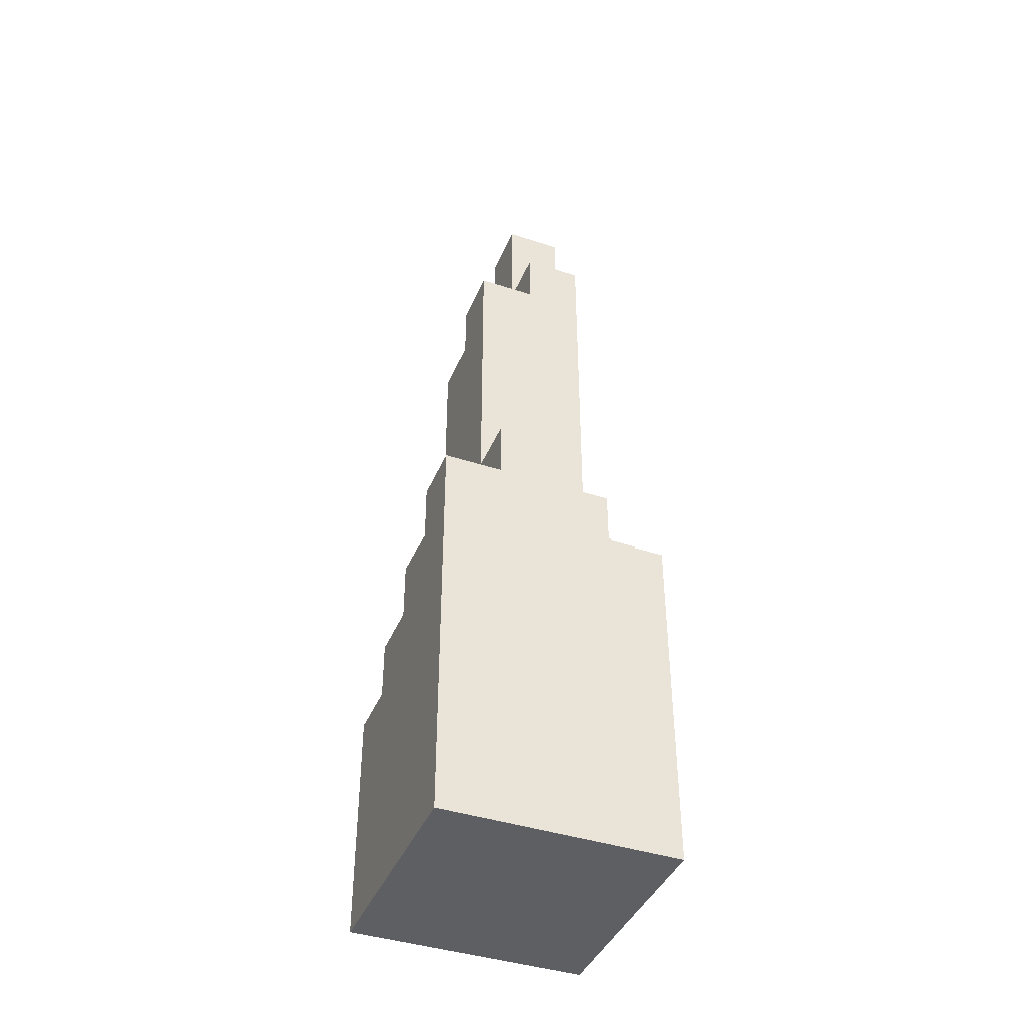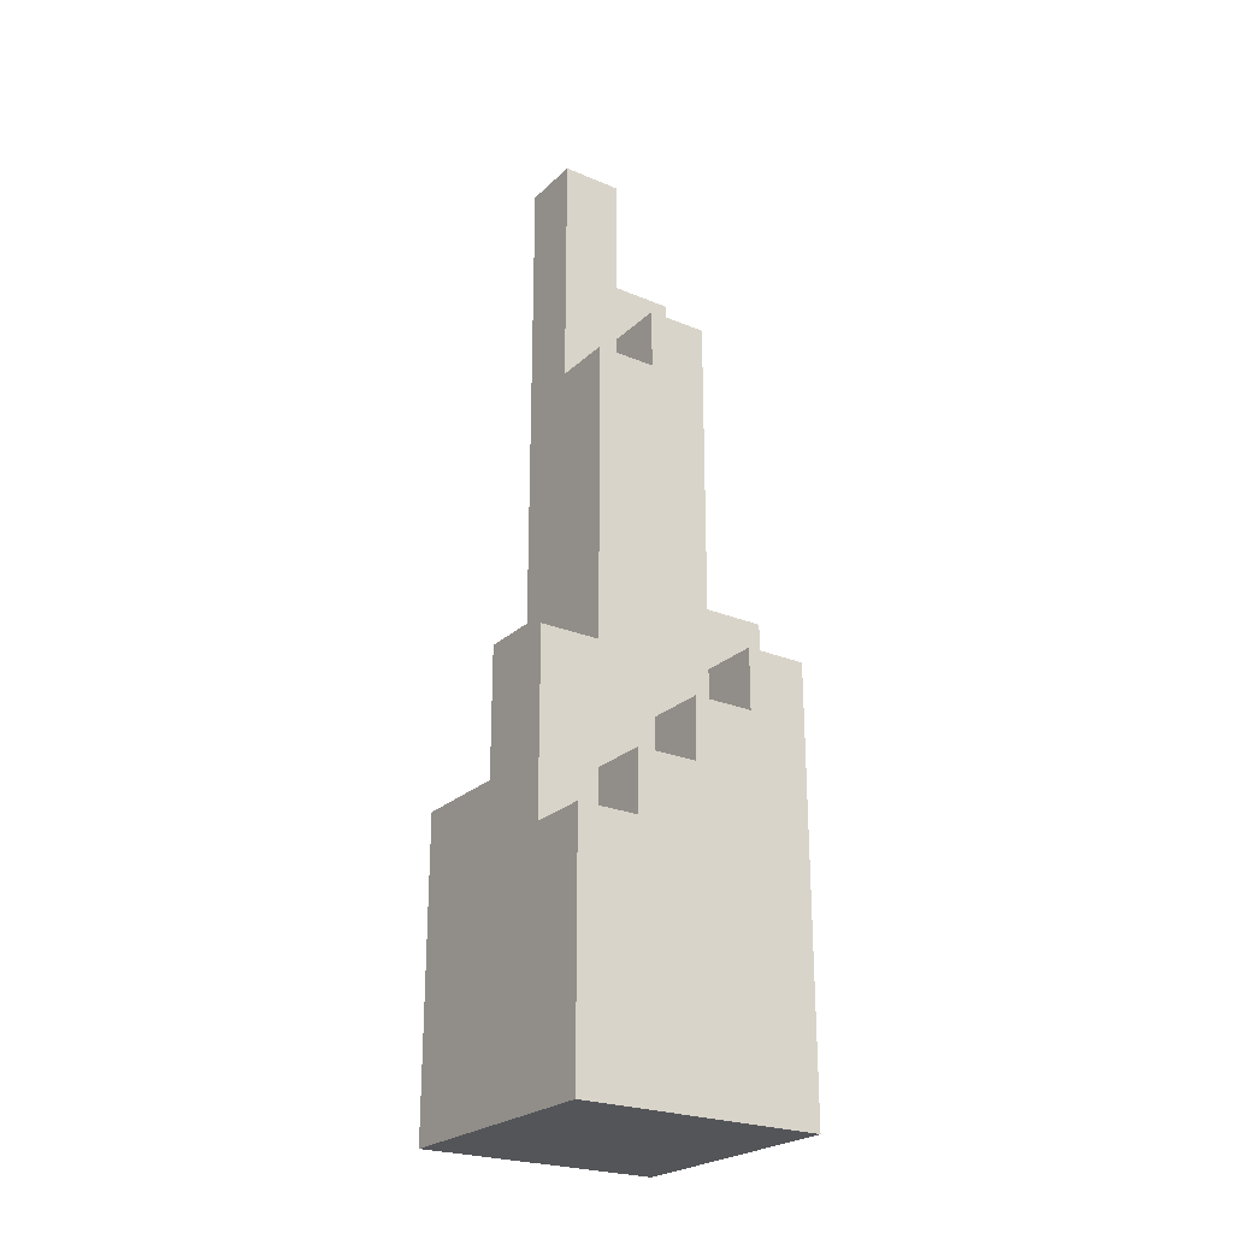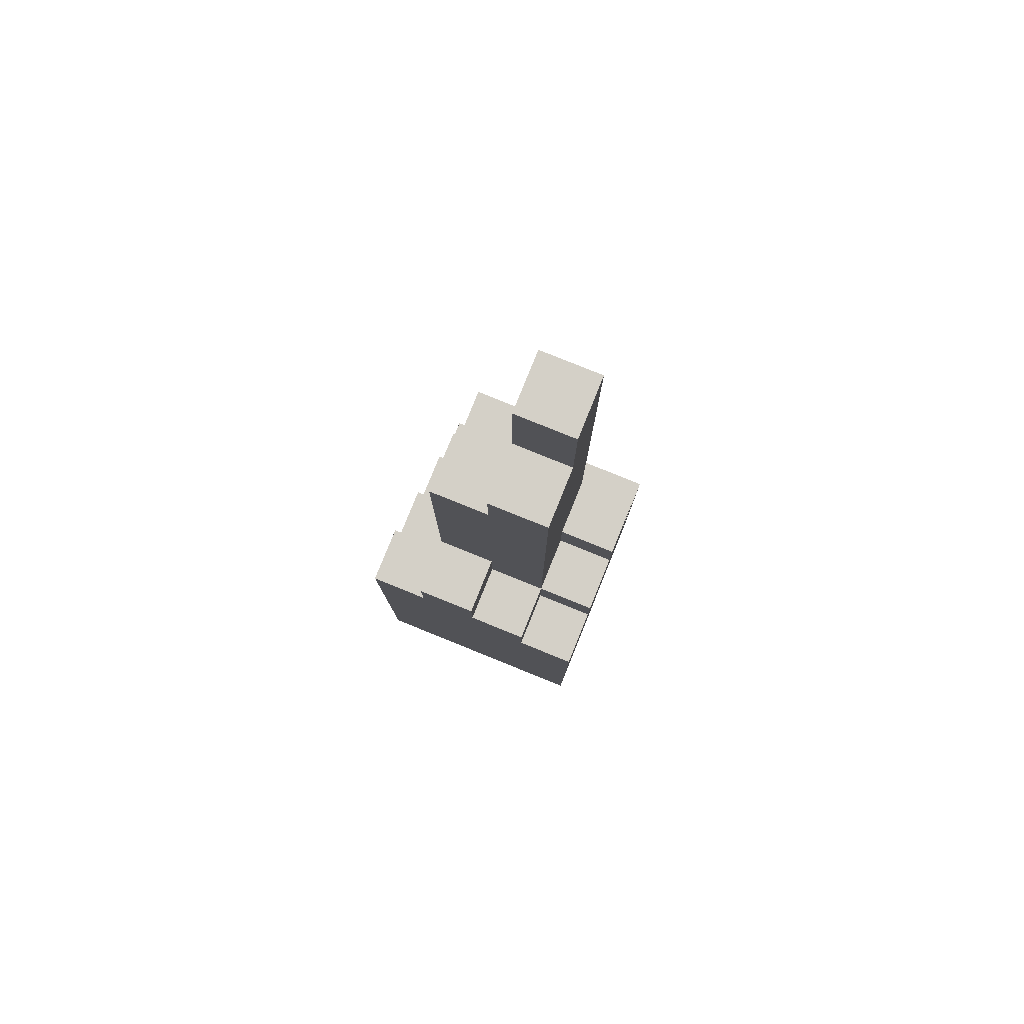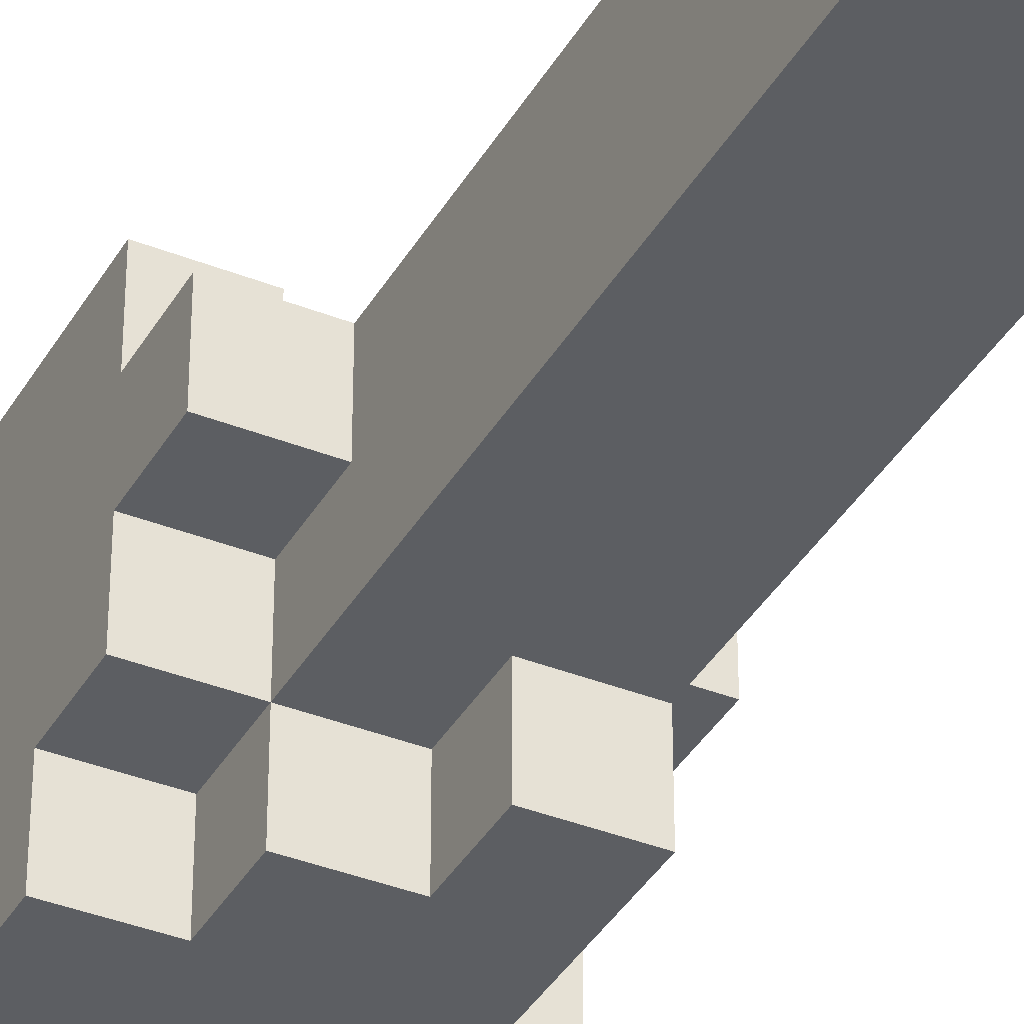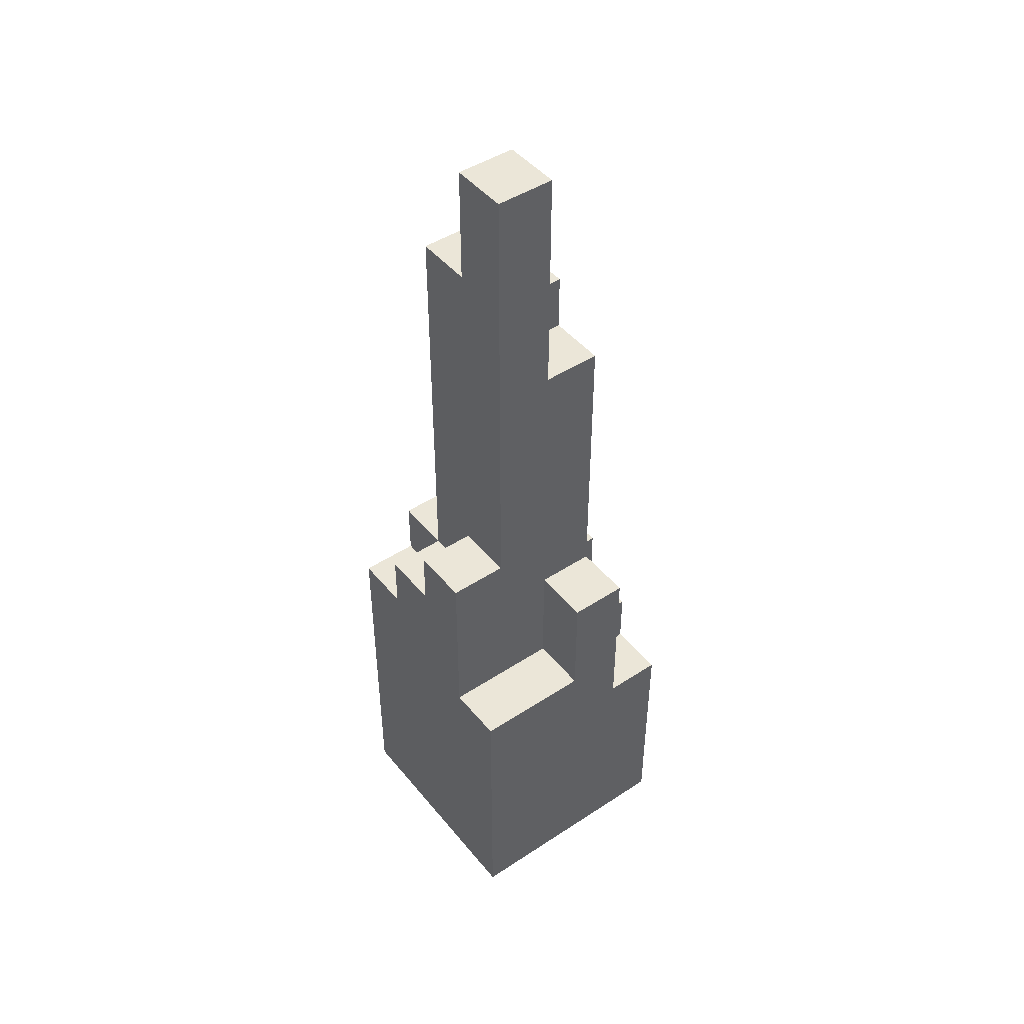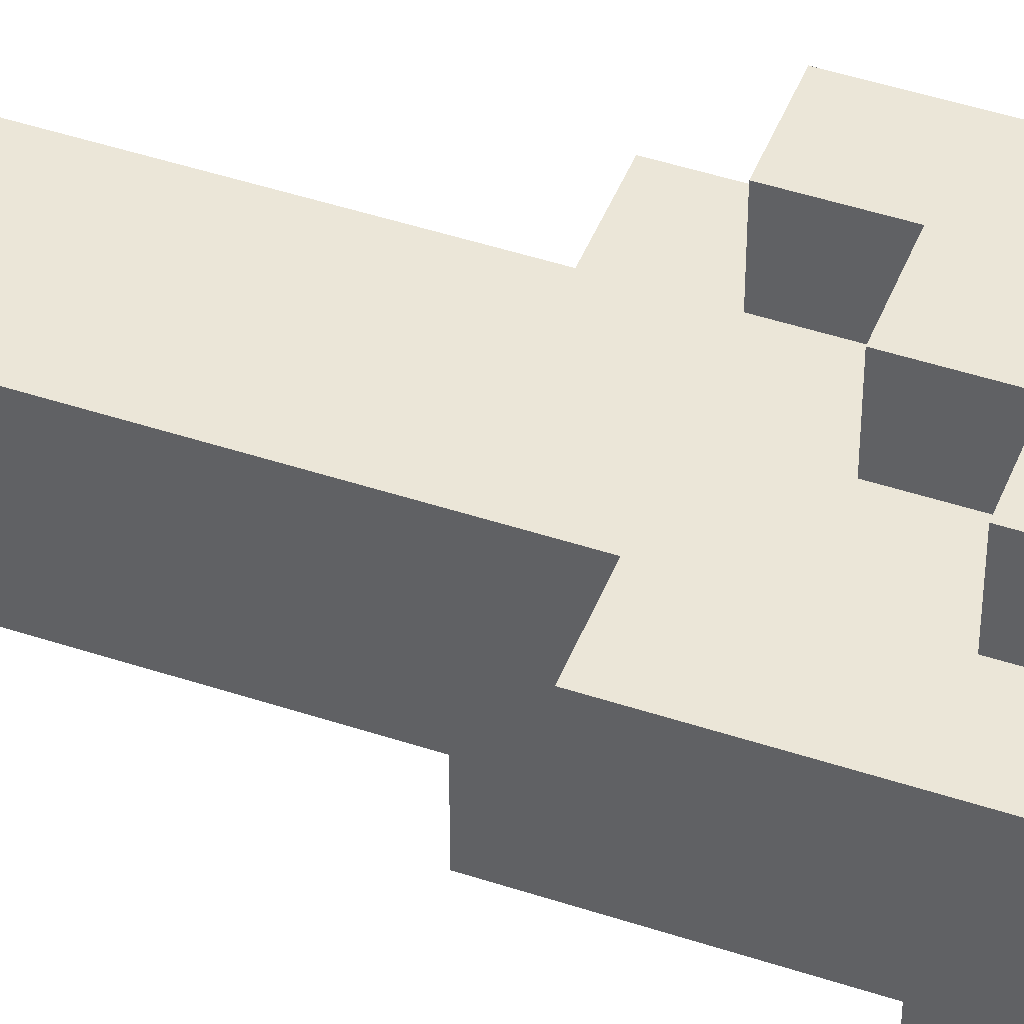
<metadata>
{"format":"obj","ext":"obj","renderer":"f3d","projection":"perspective","resolution":1024,"background":"white","views":[{"elev":-41.5,"azim":68.4,"up":"+Y"},{"elev":-24.7,"azim":-34.4,"up":"+Y"},{"elev":80.0,"azim":112.0,"up":"+Y"},{"elev":-37.7,"azim":153.1,"up":"+Z"},{"elev":46.1,"azim":-126.9,"up":"+Y"},{"elev":46.1,"azim":-69.2,"up":"+Z"}]}
</metadata>
<code>
o
v -1.4 0 0.5
v -1.4 0 0.1
v -1.4 0.4 0.5
v -1.4 0.4 0.4
v -1.4 0.5 0.3
v -1.4 0.5 0.1
v -1.4 0.7 0.4
v -1.4 0.7 0.3
v -1.3 0.4 0.5
v -1.3 0.4 0.4
v -1.3 0.5 0.5
v -1.3 0.5 0.4
v -1.3 0.5 0.3
v -1.3 0.5 0.1
v -1.3 0.7 0.4
v -1.3 0.7 0.3
v -1.3 0.8 0.2
v -1.3 0.8 0.1
v -1.3 1.2 0.4
v -1.3 1.2 0.3
v -1.3 1.6 0.3
v -1.3 1.6 0.2
v -1.2 0.5 0.5
v -1.2 0.5 0.4
v -1.2 0.6 0.5
v -1.2 0.6 0.4
v -1.2 1.2 0.4
v -1.2 1.2 0.3
v -1.2 1.3 0.4
v -1.2 1.3 0.3
v -1.1 0.6 0.5
v -1.1 0.6 0.4
v -1.1 0.7 0.5
v -1.1 0.7 0.4
v -1.2 0.7 0.2
v -1.2 0.7 0.1
v -1.2 0.8 0.2
v -1.2 0.8 0.1
v -1.2 1.4 0.3
v -1.2 1.4 0.2
v -1.2 1.6 0.3
v -1.2 1.6 0.2
v -1.1 0.6 0.2
v -1.1 0.6 0.1
v -1.1 0.7 0.3
v -1.1 0.7 0.2
v -1.1 0.7 0.1
v -1.1 0.8 0.4
v -1.1 0.8 0.3
v -1.1 1.3 0.4
v -1.1 1.3 0.3
v -1.1 1.4 0.3
v -1.1 1.4 0.2
v -1 0 0.5
v -1 0 0.1
v -1 0.6 0.2
v -1 0.6 0.1
v -1 0.7 0.5
v -1 0.7 0.4
v -1 0.7 0.3
v -1 0.7 0.2
v -1 0.8 0.4
v -1 0.8 0.3
v -1.4 0 0.5
v -1.4 0.4 0.5
v -1.3 0.4 0.5
v -1.3 0.5 0.5
v -1.2 0.5 0.5
v -1.2 0.6 0.5
v -1.1 0.6 0.5
v -1.1 0.7 0.5
v -1 0 0.5
v -1 0.7 0.5
v -1.4 0.4 0.4
v -1.4 0.7 0.4
v -1.3 0.4 0.4
v -1.3 0.5 0.4
v -1.3 0.7 0.4
v -1.3 1.2 0.4
v -1.2 0.5 0.4
v -1.2 0.6 0.4
v -1.2 1.2 0.4
v -1.2 1.3 0.4
v -1.1 0.6 0.4
v -1.1 0.7 0.4
v -1.1 0.8 0.4
v -1.1 1.3 0.4
v -1 0.7 0.4
v -1 0.8 0.4
v -1.3 1.2 0.3
v -1.3 1.6 0.3
v -1.2 1.2 0.3
v -1.2 1.3 0.3
v -1.2 1.4 0.3
v -1.2 1.6 0.3
v -1.1 1.3 0.3
v -1.1 1.4 0.3
v -1.4 0.5 0.3
v -1.4 0.7 0.3
v -1.3 0.5 0.3
v -1.3 0.7 0.3
v -1.1 0.7 0.3
v -1.1 0.8 0.3
v -1 0.7 0.3
v -1 0.8 0.3
v -1.3 0.8 0.2
v -1.3 1.6 0.2
v -1.2 0.7 0.2
v -1.2 0.8 0.2
v -1.2 1.4 0.2
v -1.2 1.6 0.2
v -1.1 0.6 0.2
v -1.1 0.7 0.2
v -1.1 1.4 0.2
v -1 0.6 0.2
v -1 0.7 0.2
v -1.4 0 0.1
v -1.4 0.5 0.1
v -1.3 0.5 0.1
v -1.3 0.8 0.1
v -1.2 0.7 0.1
v -1.2 0.8 0.1
v -1.1 0.6 0.1
v -1.1 0.7 0.1
v -1 0 0.1
v -1 0.6 0.1
v -1.4 0 0.5
v -1 0 0.5
v -1.4 0 0.1
v -1 0 0.1
v -1.4 0.4 0.5
v -1.3 0.4 0.5
v -1.4 0.4 0.4
v -1.3 0.4 0.4
v -1.3 0.5 0.5
v -1.2 0.5 0.5
v -1.3 0.5 0.4
v -1.2 0.5 0.4
v -1.4 0.5 0.3
v -1.3 0.5 0.3
v -1.4 0.5 0.1
v -1.3 0.5 0.1
v -1.2 0.6 0.5
v -1.1 0.6 0.5
v -1.2 0.6 0.4
v -1.1 0.6 0.4
v -1.1 0.6 0.2
v -1 0.6 0.2
v -1.1 0.6 0.1
v -1 0.6 0.1
v -1.1 0.7 0.5
v -1 0.7 0.5
v -1.4 0.7 0.4
v -1.3 0.7 0.4
v -1.1 0.7 0.4
v -1 0.7 0.4
v -1.4 0.7 0.3
v -1.3 0.7 0.3
v -1.1 0.7 0.3
v -1 0.7 0.3
v -1.2 0.7 0.2
v -1.1 0.7 0.2
v -1 0.7 0.2
v -1.2 0.7 0.1
v -1.1 0.7 0.1
v -1.1 0.8 0.4
v -1 0.8 0.4
v -1.1 0.8 0.3
v -1 0.8 0.3
v -1.3 0.8 0.2
v -1.2 0.8 0.2
v -1.3 0.8 0.1
v -1.2 0.8 0.1
v -1.3 1.2 0.4
v -1.2 1.2 0.4
v -1.3 1.2 0.3
v -1.2 1.2 0.3
v -1.2 1.3 0.4
v -1.1 1.3 0.4
v -1.2 1.3 0.3
v -1.1 1.3 0.3
v -1.2 1.4 0.3
v -1.1 1.4 0.3
v -1.2 1.4 0.2
v -1.1 1.4 0.2
v -1.3 1.6 0.3
v -1.2 1.6 0.3
v -1.3 1.6 0.2
v -1.2 1.6 0.2
f 3 2 1
f 4 2 3
f 5 2 4
f 6 2 5
f 7 5 4
f 8 5 7
f 11 10 9
f 12 10 11
f 16 14 13
f 17 14 16
f 17 16 15
f 18 14 17
f 19 17 15
f 20 17 19
f 21 17 20
f 22 17 21
f 25 24 23
f 26 24 25
f 29 28 27
f 30 28 29
f 33 32 31
f 34 32 33
f 35 36 37
f 37 36 38
f 39 40 41
f 41 40 42
f 43 44 46
f 46 44 47
f 45 46 49
f 48 49 50
f 49 46 51
f 50 49 51
f 51 46 52
f 52 46 53
f 54 55 56
f 56 55 57
f 54 56 58
f 58 56 59
f 59 56 60
f 60 56 61
f 59 60 62
f 62 60 63
f 66 65 64
f 68 67 66
f 70 69 68
f 72 66 64
f 72 71 70
f 72 70 68
f 72 68 66
f 73 71 72
f 76 75 74
f 77 75 76
f 78 75 77
f 80 79 78
f 80 78 77
f 81 79 80
f 82 79 81
f 84 83 82
f 84 82 81
f 85 83 84
f 86 83 85
f 87 83 86
f 88 86 85
f 89 86 88
f 92 91 90
f 93 91 92
f 94 91 93
f 95 91 94
f 96 94 93
f 97 94 96
f 98 99 100
f 100 99 101
f 102 103 104
f 104 103 105
f 106 107 109
f 109 107 110
f 110 107 111
f 108 109 113
f 109 110 113
f 113 110 114
f 112 113 115
f 115 113 116
f 117 118 119
f 119 120 121
f 121 120 122
f 119 121 123
f 123 121 124
f 117 119 125
f 119 123 125
f 125 123 126
f 129 128 127
f 130 128 129
f 131 132 133
f 133 132 134
f 135 136 137
f 137 136 138
f 139 140 141
f 141 140 142
f 143 144 145
f 145 144 146
f 147 148 149
f 149 148 150
f 151 152 155
f 155 152 156
f 153 154 157
f 157 154 158
f 159 160 162
f 162 160 163
f 161 162 164
f 164 162 165
f 166 167 168
f 168 167 169
f 170 171 172
f 172 171 173
f 174 175 176
f 176 175 177
f 178 179 180
f 180 179 181
f 182 183 184
f 184 183 185
f 186 187 188
f 188 187 189

</code>
